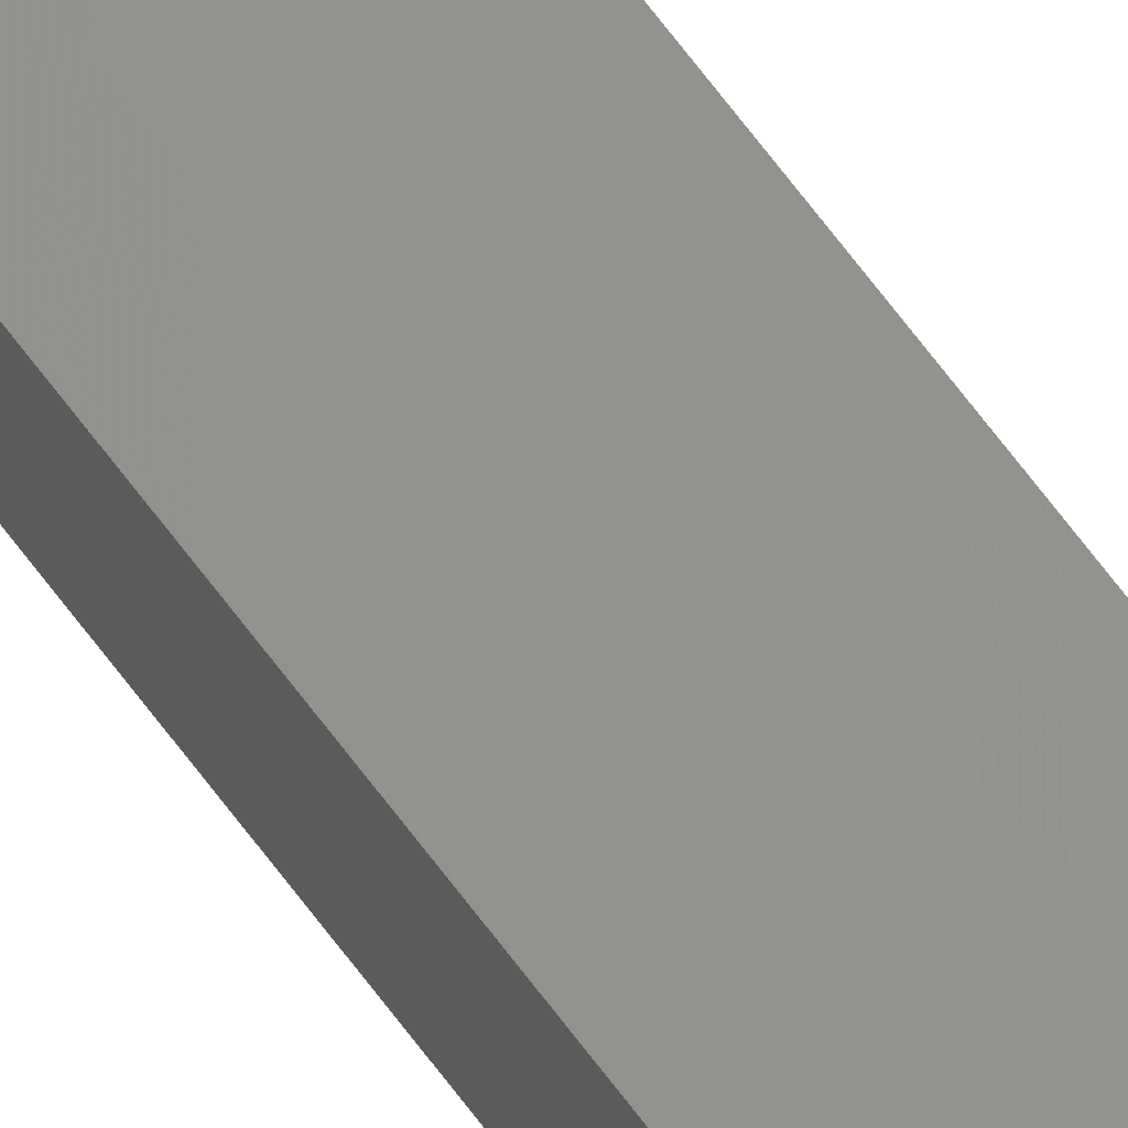
<metadata>
{"format":"stl","ext":"stl","renderer":"f3d","projection":"perspective","resolution":1024,"background":"white","views":[{"elev":59.6,"azim":145.2,"up":"+Y"}]}
</metadata>
<code>
# stl→obj: 16 verts, 28 faces
v -9.778 -3.861 425.1
v -9.758 -3.863 425.1
v -9.758 -3.863 428.7
v -9.778 -3.861 428.7
v -9.798 -3.859 425.1
v -9.798 -3.859 428.7
v -9.818 -3.857 425.1
v -9.818 -3.857 428.7
v -9.812 -3.807 428.7
v -9.812 -3.807 425.1
v -9.753 -3.814 428.7
v -9.753 -3.814 425.1
v -9.773 -3.812 428.7
v -9.773 -3.812 425.1
v -9.793 -3.809 425.1
v -9.793 -3.809 428.7
f 1 2 3
f 1 3 4
f 5 4 6
f 5 1 4
f 7 6 8
f 7 5 6
f 7 8 9
f 10 7 9
f 11 12 13
f 12 14 13
f 13 15 16
f 14 15 13
f 16 10 9
f 15 10 16
f 12 11 3
f 2 12 3
f 15 7 10
f 14 5 15
f 15 5 7
f 14 1 5
f 12 2 14
f 14 2 1
f 8 16 9
f 6 16 8
f 4 13 16
f 4 16 6
f 3 11 13
f 3 13 4

</code>
